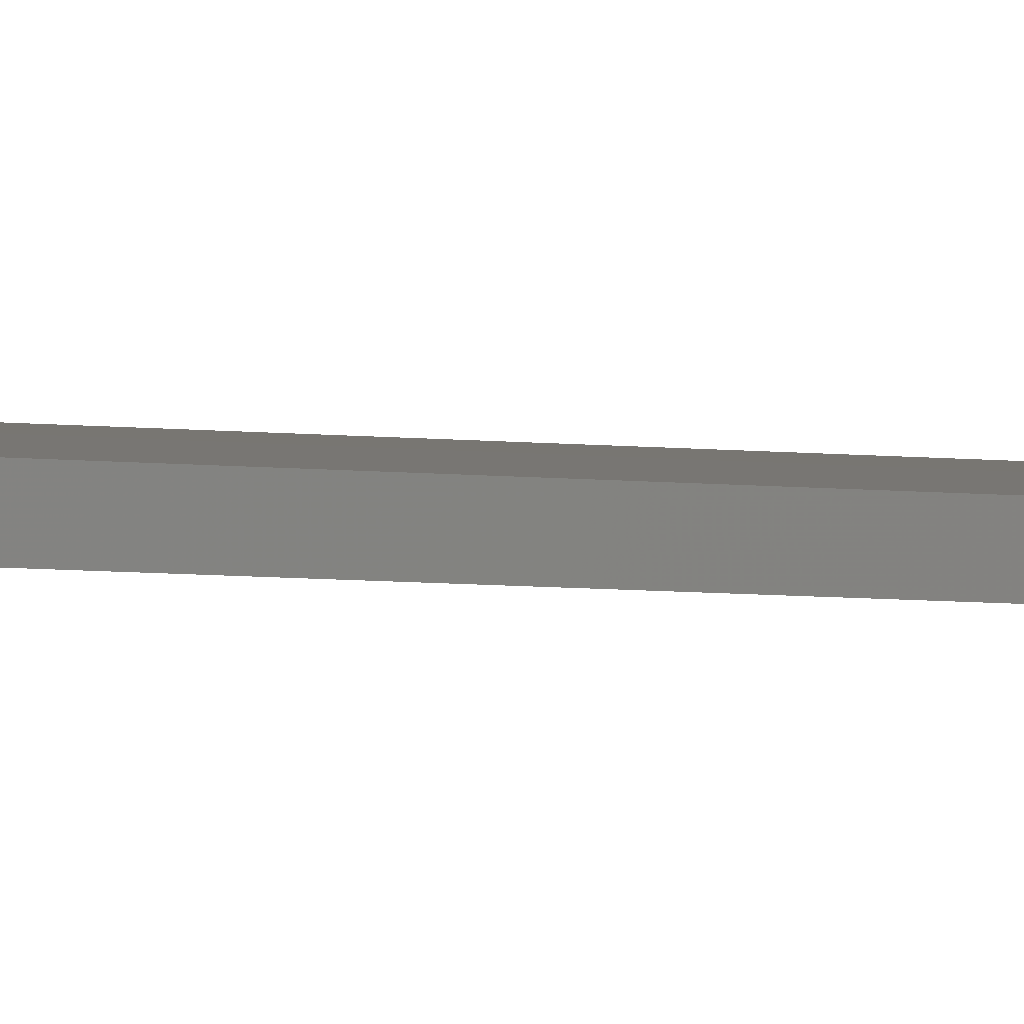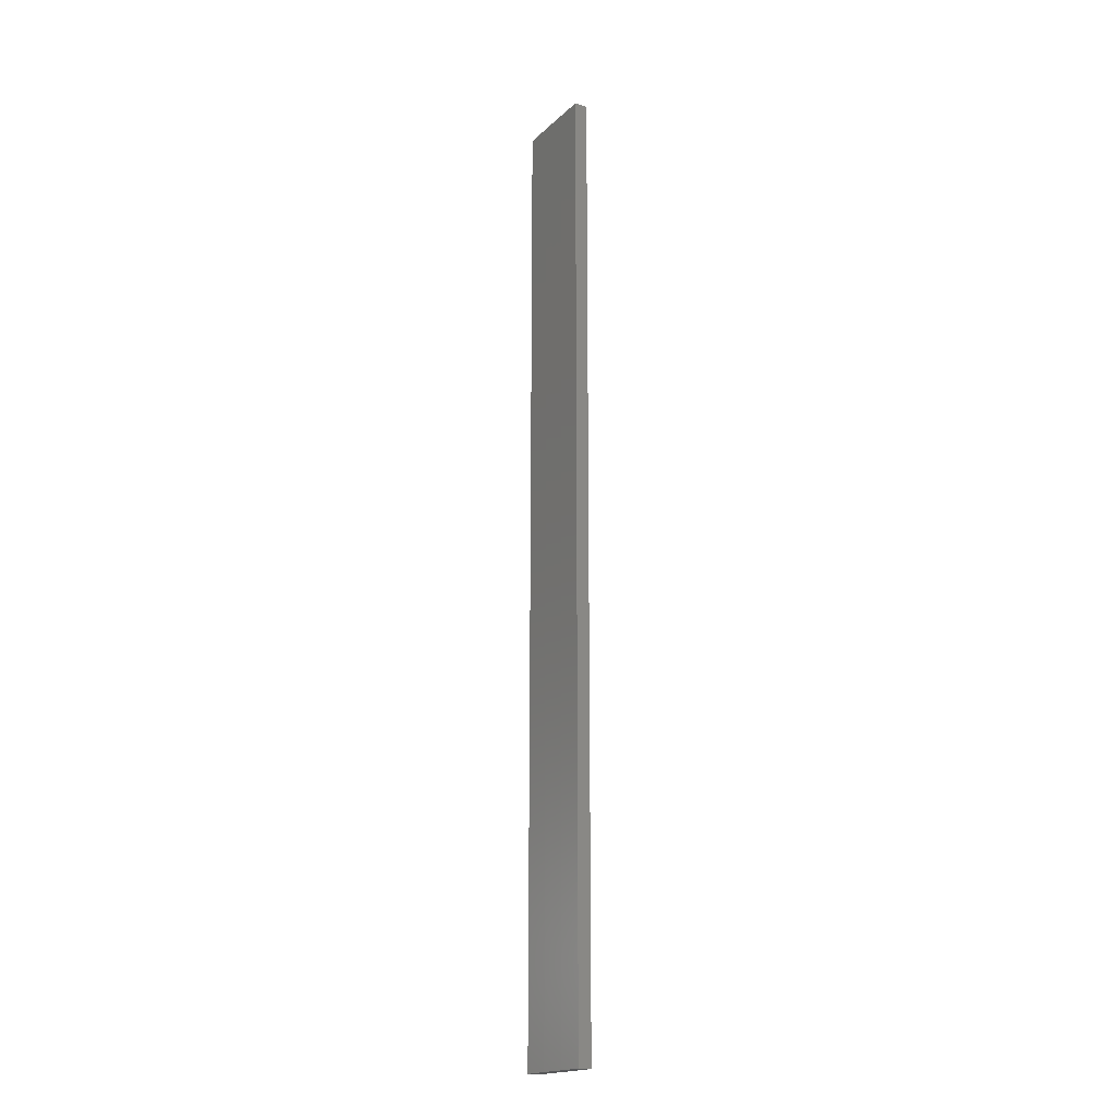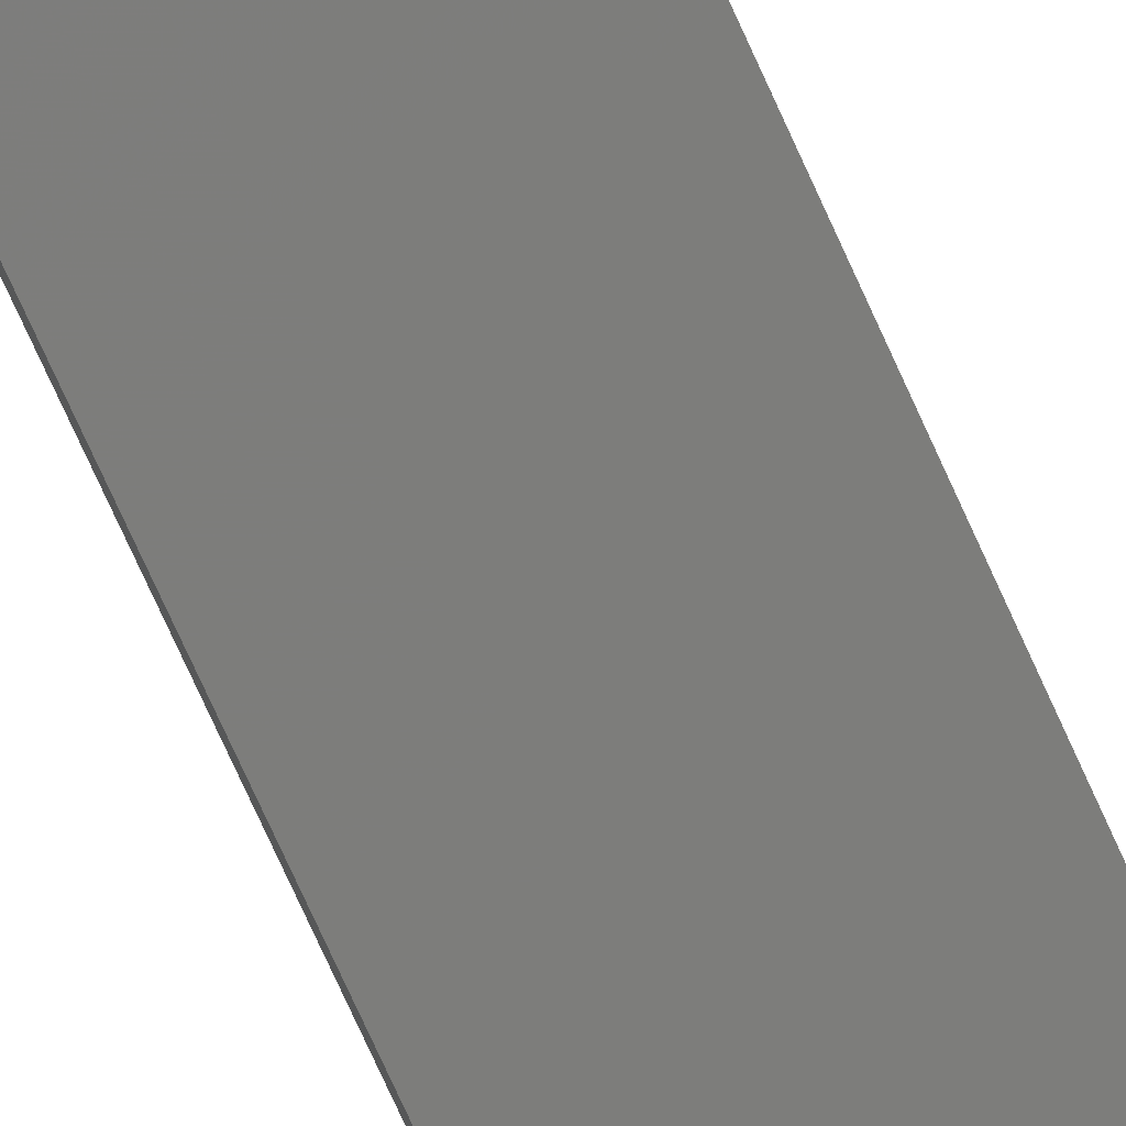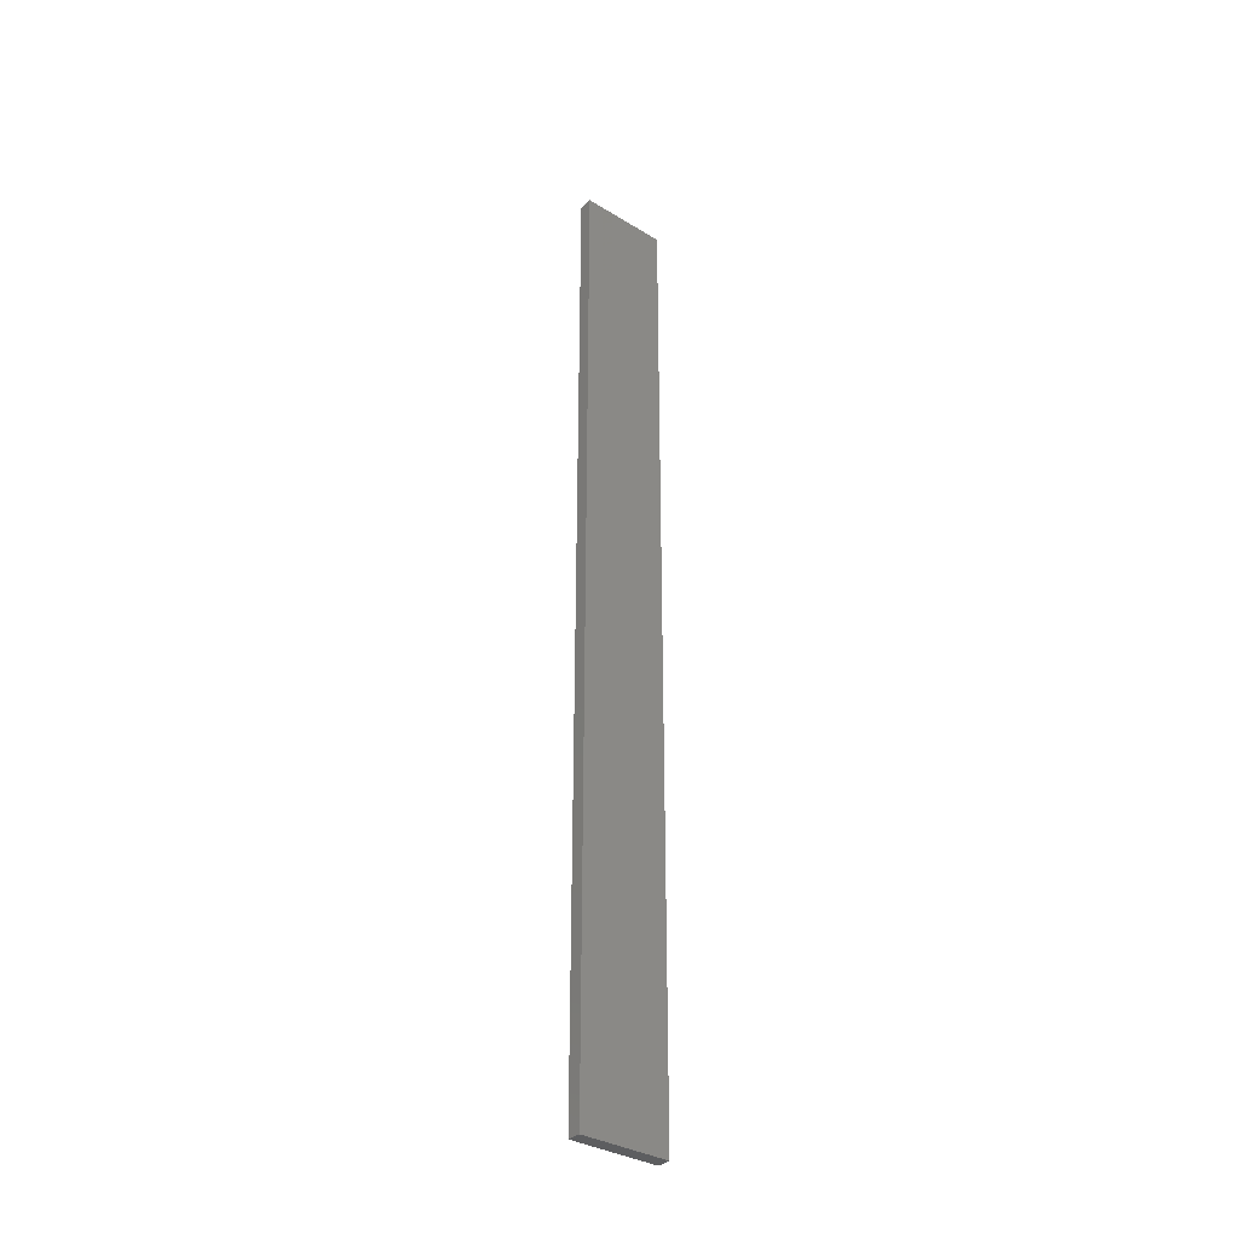
<metadata>
{"format":"stl","ext":"stl","renderer":"f3d","projection":"perspective","resolution":1024,"background":"white","views":[{"elev":-8.8,"azim":76.5,"up":"+Y"},{"elev":-18.6,"azim":-133.4,"up":"+Z"},{"elev":-71.9,"azim":-156.0,"up":"+Y"},{"elev":-34.5,"azim":-51.4,"up":"+Z"}]}
</metadata>
<code>
# stl→obj: 16 verts, 28 faces
v 19.15 2.377 -392.6
v 19.15 2.377 -389
v 19.26 2.355 -389
v 19.26 2.355 -392.6
v 19.37 2.332 -389
v 19.37 2.332 -392.6
v 19.47 2.309 -389
v 19.47 2.309 -392.6
v 19.46 2.26 -389
v 19.46 2.26 -392.6
v 19.14 2.328 -389
v 19.25 2.306 -392.6
v 19.25 2.306 -389
v 19.36 2.283 -389
v 19.14 2.328 -392.6
v 19.36 2.283 -392.6
f 1 2 3
f 4 3 5
f 4 1 3
f 6 5 7
f 6 4 5
f 8 6 7
f 8 9 10
f 7 9 8
f 11 12 13
f 13 12 14
f 15 12 11
f 14 16 9
f 12 16 14
f 16 10 9
f 15 11 1
f 11 2 1
f 5 14 9
f 5 9 7
f 3 13 14
f 3 14 5
f 2 11 13
f 2 13 3
f 16 6 10
f 10 6 8
f 12 4 16
f 16 4 6
f 15 1 12
f 12 1 4

</code>
